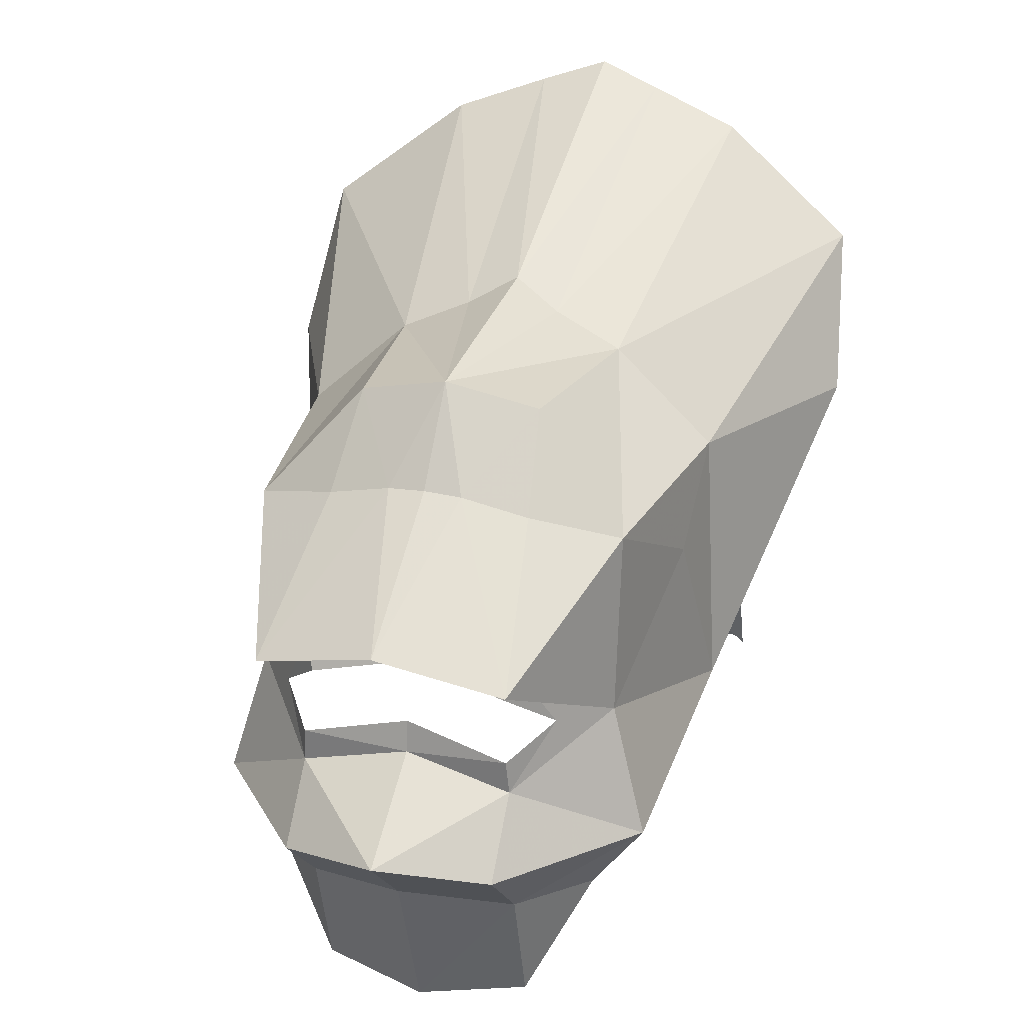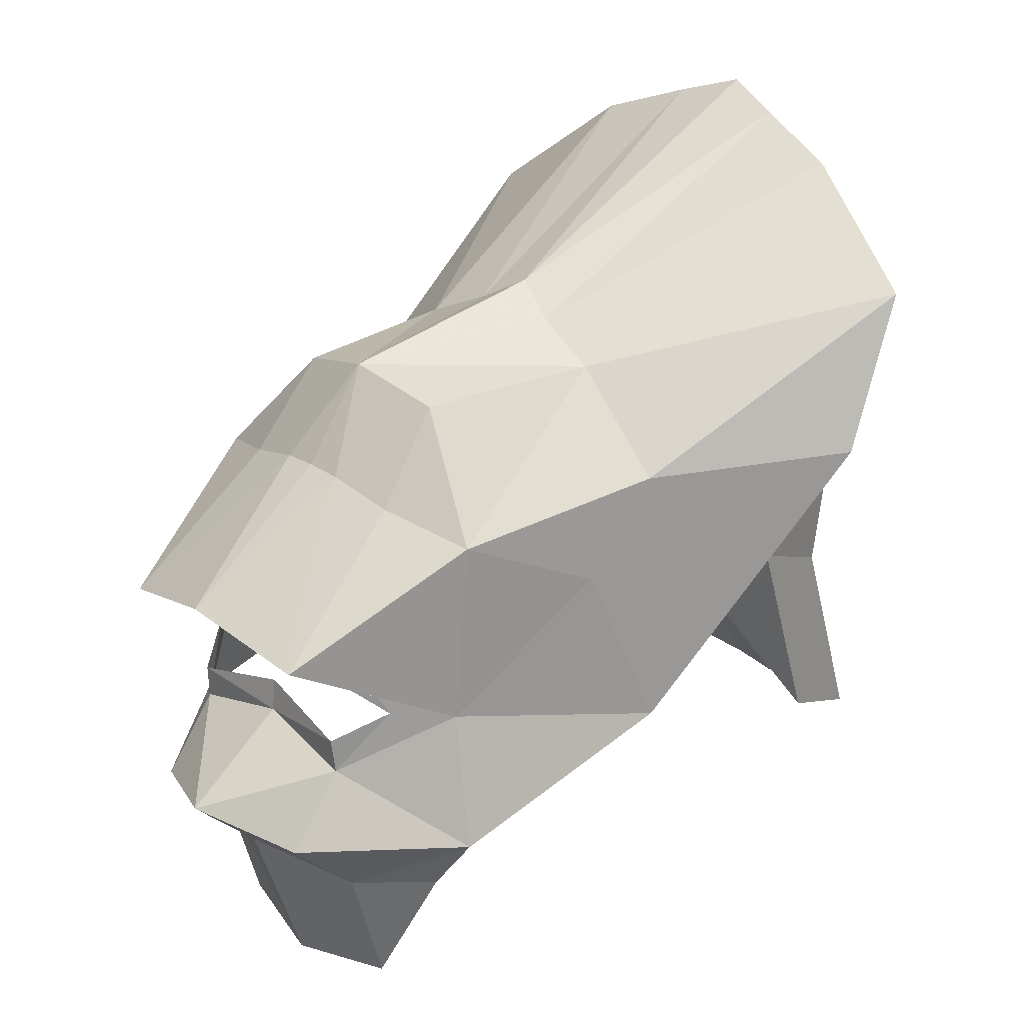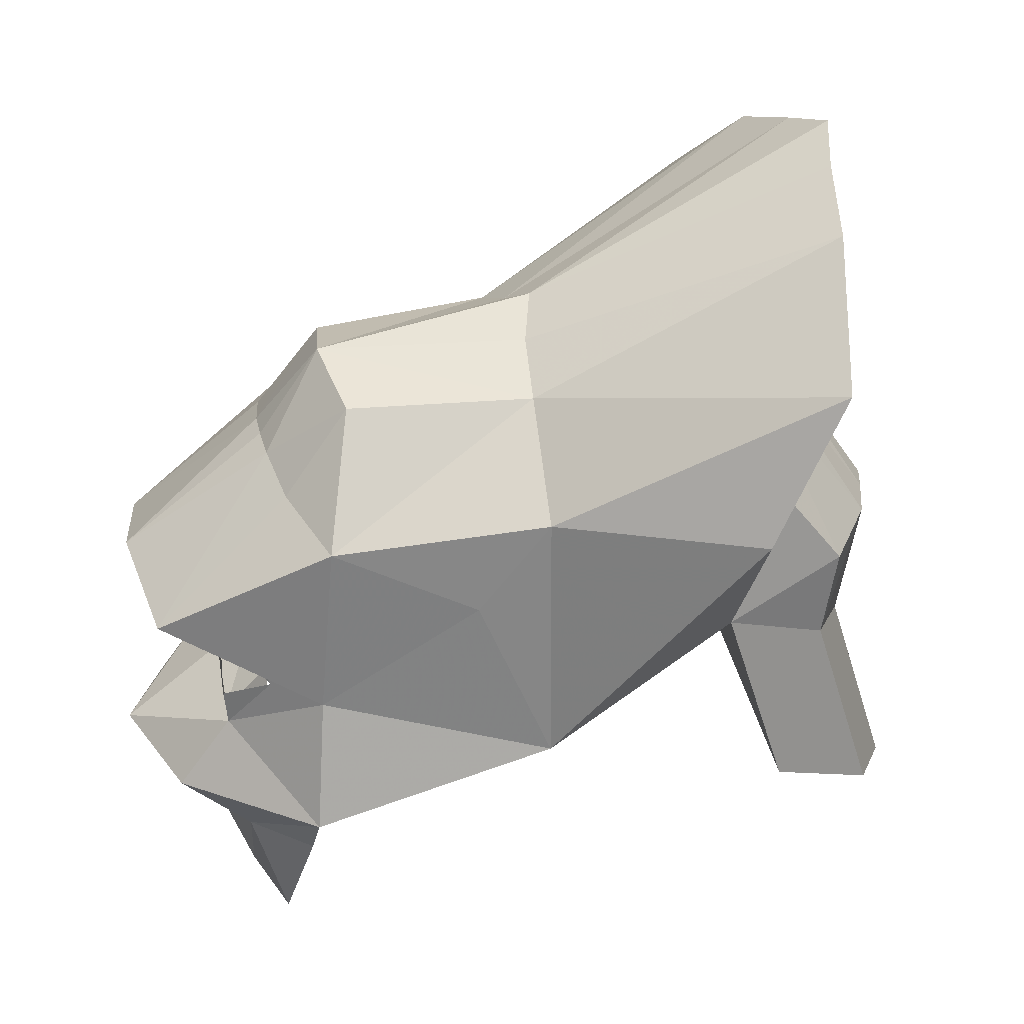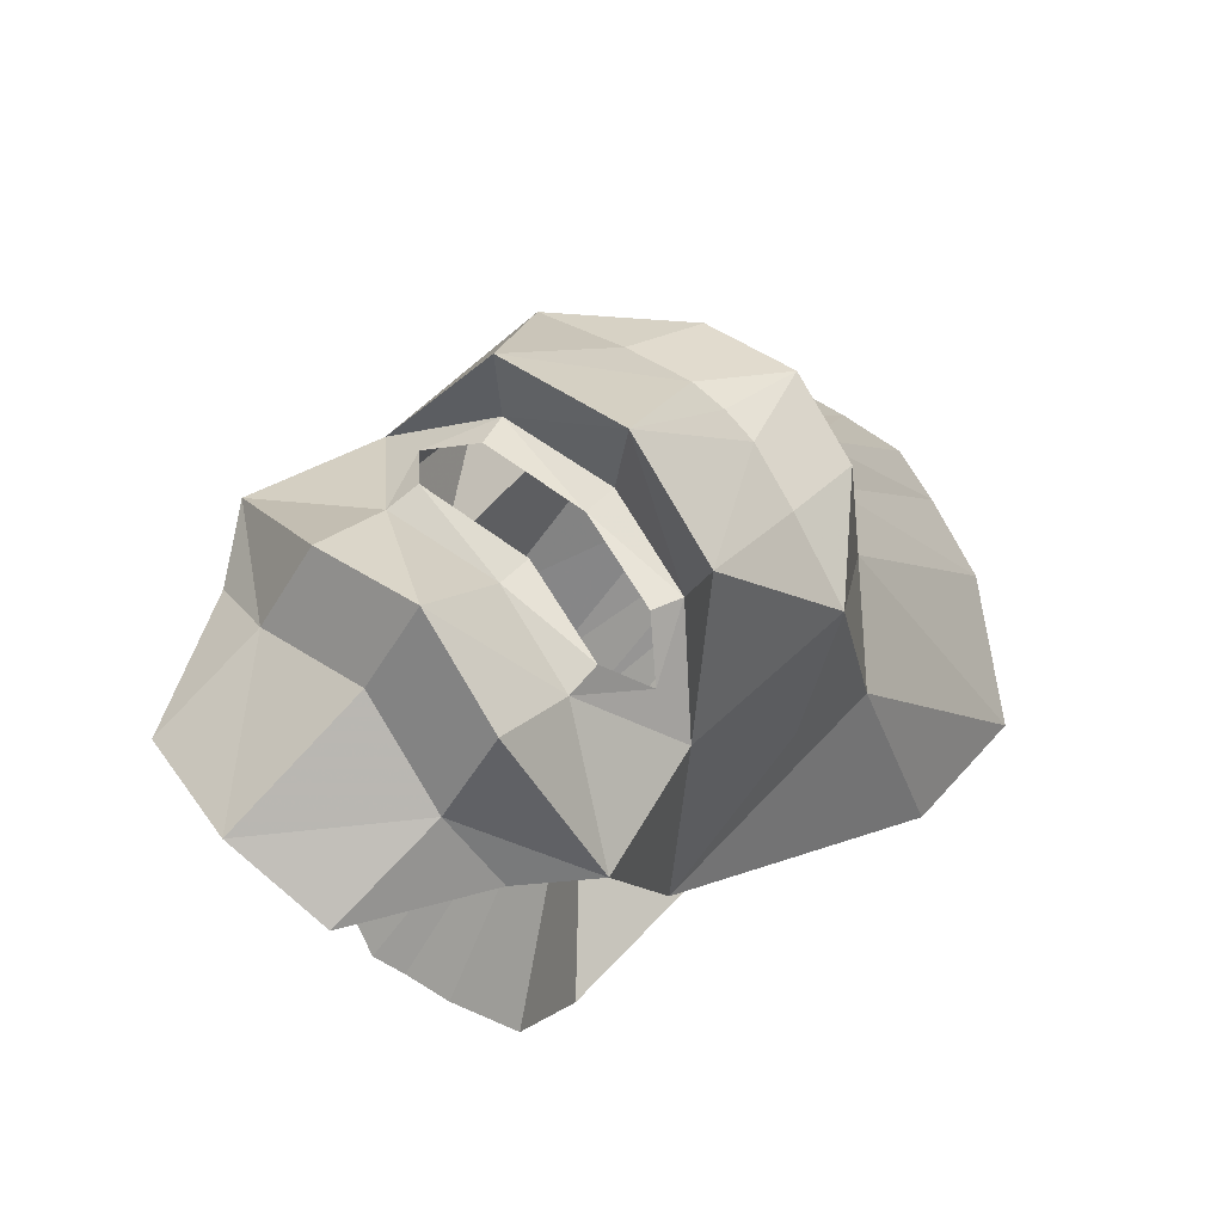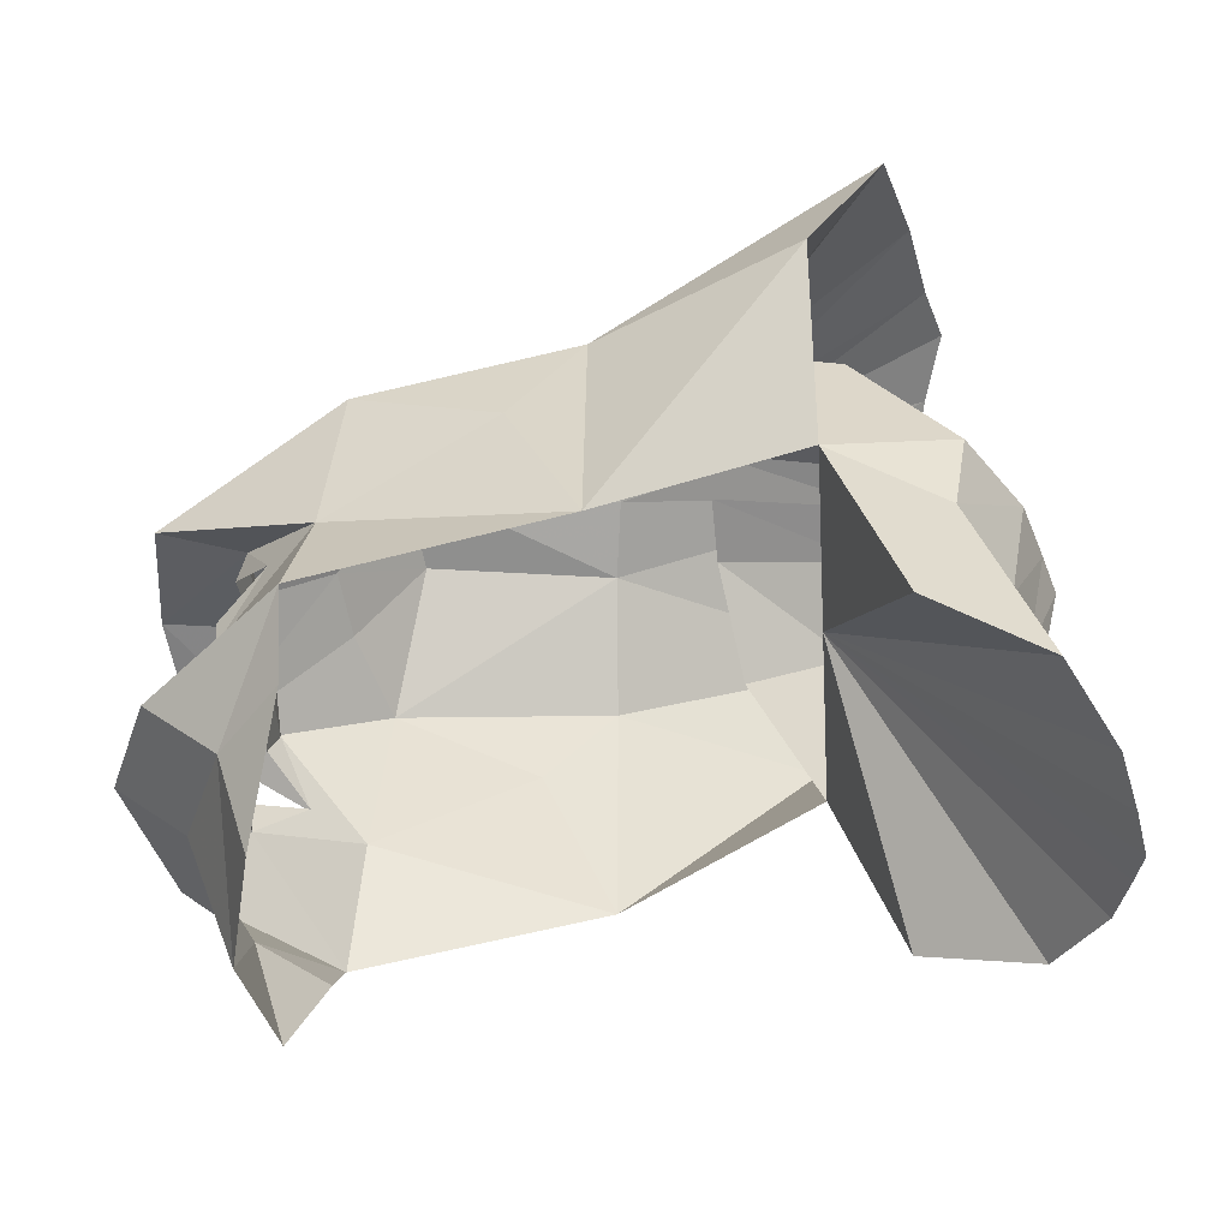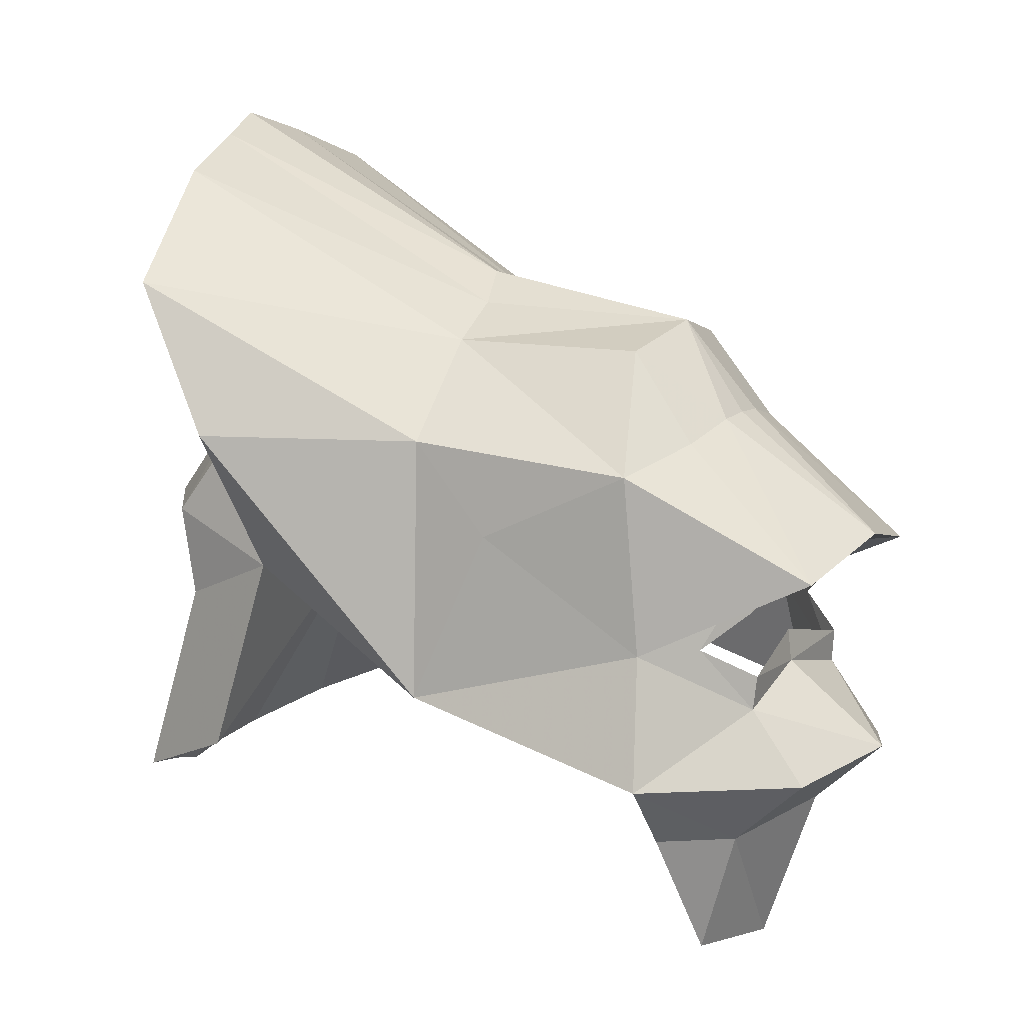
<metadata>
{"format":"obj","ext":"obj","renderer":"f3d","projection":"perspective","resolution":1024,"background":"white","views":[{"elev":23.3,"azim":18.5,"up":"+Y"},{"elev":24.0,"azim":48.3,"up":"+Y"},{"elev":31.0,"azim":77.0,"up":"+Y"},{"elev":71.6,"azim":46.6,"up":"+Z"},{"elev":-50.8,"azim":93.6,"up":"+Y"},{"elev":11.7,"azim":-61.5,"up":"+Y"}]}
</metadata>
<code>
o SquidHelm_Cube.001
v -0.07852 0.04064 0.09714
v -0.07794 -0.03317 0.1035
v -0.05256 -0.001121 0.1685
v -0.09108 0.04996 0.007621
v -0.04915 0.0874 0.005502
v -0.09637 -0.05869 0.008386
v -0.03839 0.08618 0.08253
v 0.07852 0.04064 0.09714
v 0.07794 -0.03317 0.1035
v 0.05256 -0.001121 0.1685
v 0.09108 0.04996 0.007621
v 0.04915 0.0874 0.005502
v 0.09637 -0.05869 0.008386
v 0.03839 0.08618 0.08253
v -0 0.01099 0.1758
v -0 0.09553 0.08832
v -0.04264 0.04999 0.1102
v -0.01564 0.05686 0.1141
v 0.01564 0.05686 0.1141
v -0 0.05781 0.1147
v 0.04264 0.04999 0.1102
v 0.08879 0.01211 0.03779
v -0.08879 0.01211 0.03779
v -0.02027 0.1002 0.002147
v 0.02027 0.1002 0.002147
v -0 0.1116 -0.004358
v -0.1233 0.1132 -0.1061
v -0.06651 0.1562 -0.1193
v -0.1304 0.05154 -0.07399
v 0.1233 0.1132 -0.1061
v 0.06651 0.1562 -0.1193
v 0.1304 0.05154 -0.07399
v -0.02743 0.17 -0.1268
v 0.02743 0.17 -0.1268
v -0 0.1787 -0.1345
v -0.08092 0.05391 -0.04465
v -0.04366 0.08774 -0.03591
v 0.08092 0.05391 -0.04465
v 0.04366 0.08774 -0.03591
v -0.01801 0.09633 -0.03486
v 0.01801 0.09633 -0.03486
v -0 0.1026 -0.03579
v -0.072 0.05609 -0.08743
v -0.03885 0.07614 -0.09707
v -0.08562 -0.01283 -0.07399
v 0.072 0.05609 -0.08743
v 0.03885 0.07614 -0.09707
v -0.01602 0.08211 -0.1019
v 0.01602 0.08211 -0.1019
v -0 0.08536 -0.1065
v -0.072 0.004923 -0.127
v -0.03885 0.006683 -0.1491
v 0.072 0.004923 -0.127
v 0.03885 0.006683 -0.1491
v -0.01602 0.005478 -0.1568
v 0.01602 0.005478 -0.1568
v -0 0.003159 -0.1619
v -0.072 -0.03288 -0.1207
v -0.03885 -0.04395 -0.14
v 0.072 -0.03288 -0.1207
v 0.03885 -0.04395 -0.14
v -0.01602 -0.04924 -0.1456
v 0.01602 -0.04924 -0.1456
v -0 -0.05404 -0.1485
v 0.08562 -0.09771 -0.1009
v -0.072 -0.1178 -0.1476
v -0.01602 -0.1341 -0.1725
v 0.01602 -0.1341 -0.1725
v 0.08562 -0.01283 -0.07399
v -0.08562 -0.09771 -0.1009
v -0.03885 -0.1288 -0.1669
v 0.072 -0.1178 -0.1476
v 0.03885 -0.1288 -0.1669
v -0 -0.1389 -0.1754
v -0 -0.01283 -0.07399
v -0.04495 -0.005759 0.135
v 0.04495 -0.005759 0.135
v -0 0.004603 0.1335
v -0.09312 -0.08604 0.1096
v -0.04495 -0.05863 0.1411
v 0.09312 -0.08604 0.1096
v 0.04495 -0.05863 0.1411
v -0 -0.04827 0.1395
v -0.04495 -0.0889 0.1637
v 0.04495 -0.0889 0.1637
v -0 -0.0805 0.1818
v -0.04495 -0.1159 0.1344
v 0.04495 -0.1159 0.1344
v -0 -0.1075 0.1525
v -0.07186 -0.113 0.1103
v -0.04495 -0.1664 0.1197
v 0.07186 -0.113 0.1103
v 0.04495 -0.1664 0.1197
v -0 -0.1724 0.1297
v -0.04132 -0.01815 0.1386
v -0 -0.00887 0.135
v 0.04132 -0.01815 0.1386
v -0.04391 -0.04459 0.1424
v -0 -0.03479 0.138
v 0.04391 -0.04459 0.1424
v -0.05917 -0.03222 0.1231
v 0.05917 -0.03222 0.1231
f 1 3 17
f 16 5 7
f 1 2 3
f 5 4 1
f 23 4 6
f 5 16 24
f 7 5 1
f 18 17 3
f 1 4 23
f 20 16 18
f 21 10 8
f 16 14 12
f 8 10 9
f 12 8 11
f 13 11 22
f 14 8 12
f 19 10 21
f 8 9 22
f 20 19 16
f 7 1 17
f 15 10 19
f 19 21 14
f 15 20 18
f 7 17 18
f 14 21 8
f 9 13 22
f 11 8 22
f 2 23 6
f 2 1 23
f 16 25 26
f 16 26 24
f 16 12 25
f 24 33 28
f 25 12 31
f 26 35 33
f 26 25 34
f 11 13 32
f 12 11 30
f 4 27 29
f 5 28 27
f 28 33 40
f 31 39 41
f 33 35 42
f 34 41 42
f 30 38 39
f 27 28 37
f 40 48 44
f 41 39 47
f 42 50 48
f 42 41 49
f 39 38 46
f 37 44 43
f 48 55 52
f 49 47 54
f 50 57 55
f 50 49 56
f 47 46 53
f 44 52 51
f 55 62 59
f 56 54 61
f 57 64 62
f 57 56 63
f 54 53 60
f 52 59 58
f 29 27 36
f 45 36 43
f 45 43 51
f 45 51 58
f 29 45 6
f 30 11 32
f 6 4 29
f 63 61 73
f 64 63 68
f 61 60 72
f 59 71 66
f 62 67 71
f 64 74 67
f 32 69 38
f 38 69 46
f 46 69 53
f 53 69 60
f 60 69 65
f 58 66 70
f 69 32 13
f 45 29 36
f 30 32 38
f 15 78 77
f 15 3 76
f 3 15 18
f 20 15 19
f 9 81 13
f 6 79 2
f 82 83 86
f 80 84 86
f 85 86 89
f 84 87 89
f 88 89 94
f 87 91 94
f 65 69 75
f 45 70 75
f 72 65 75
f 70 66 75
f 71 67 75
f 68 73 75
f 67 74 75
f 74 68 75
f 66 71 75
f 73 72 75
f 81 82 85
f 80 79 84
f 81 85 88
f 79 90 87
f 92 88 93
f 87 90 91
f 9 10 77
f 3 2 76
f 2 79 80
f 92 81 88
f 84 79 87
f 81 9 82
f 96 78 76
f 96 97 77
f 98 80 83
f 100 99 83
f 101 95 76
f 102 9 77
f 101 2 80
f 102 100 82
f 16 19 14
f 16 7 18
f 5 24 28
f 34 25 31
f 24 26 33
f 35 26 34
f 31 12 30
f 4 5 27
f 37 28 40
f 34 31 41
f 40 33 42
f 35 34 42
f 31 30 39
f 36 27 37
f 37 40 44
f 49 41 47
f 40 42 48
f 50 42 49
f 47 39 46
f 36 37 43
f 44 48 52
f 56 49 54
f 48 50 55
f 57 50 56
f 54 47 53
f 43 44 51
f 52 55 59
f 63 56 61
f 55 57 62
f 64 57 63
f 61 54 60
f 51 52 58
f 68 63 73
f 74 64 68
f 73 61 72
f 58 59 66
f 59 62 71
f 62 64 67
f 72 60 65
f 45 58 70
f 10 15 77
f 78 15 76
f 85 82 86
f 83 80 86
f 88 85 89
f 86 84 89
f 93 88 94
f 89 87 94
f 95 96 76
f 78 96 77
f 99 98 83
f 82 100 83
f 2 101 76
f 97 102 77
f 98 101 80
f 9 102 82

</code>
